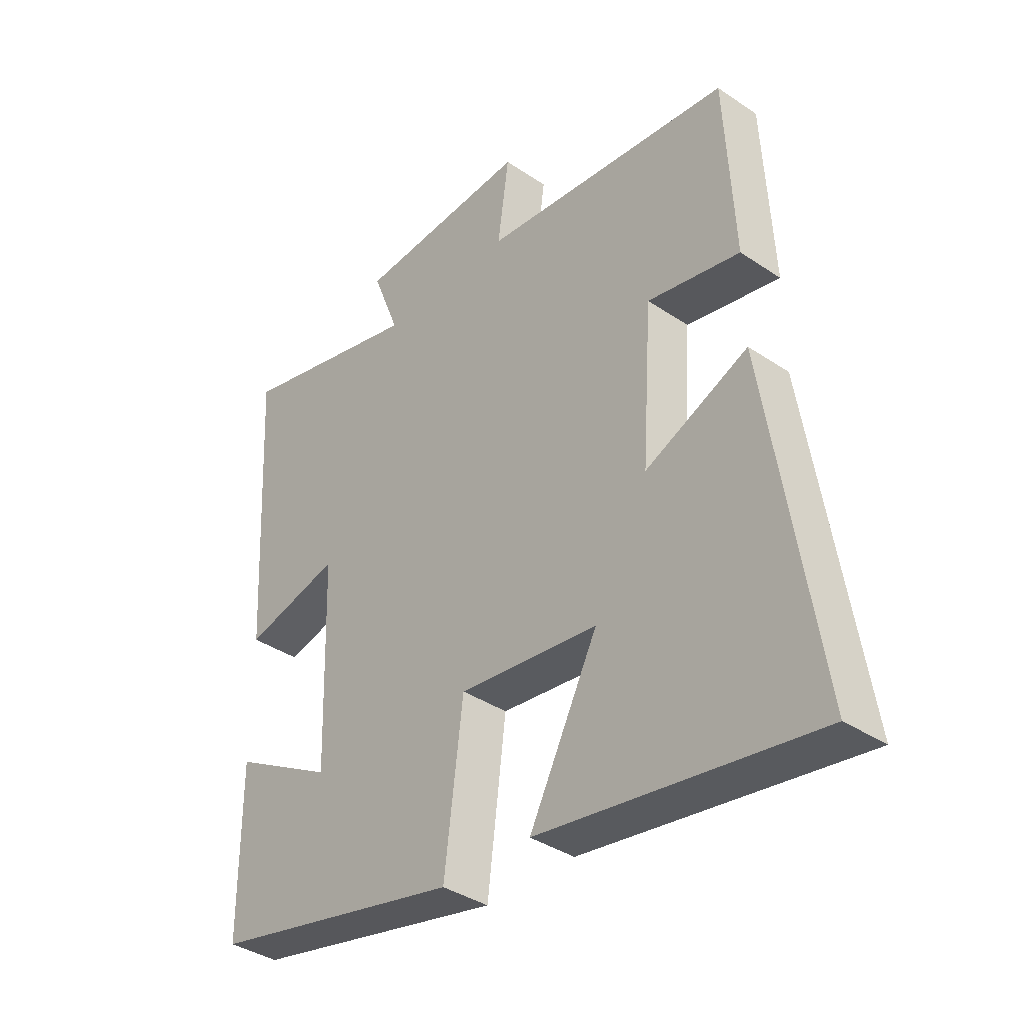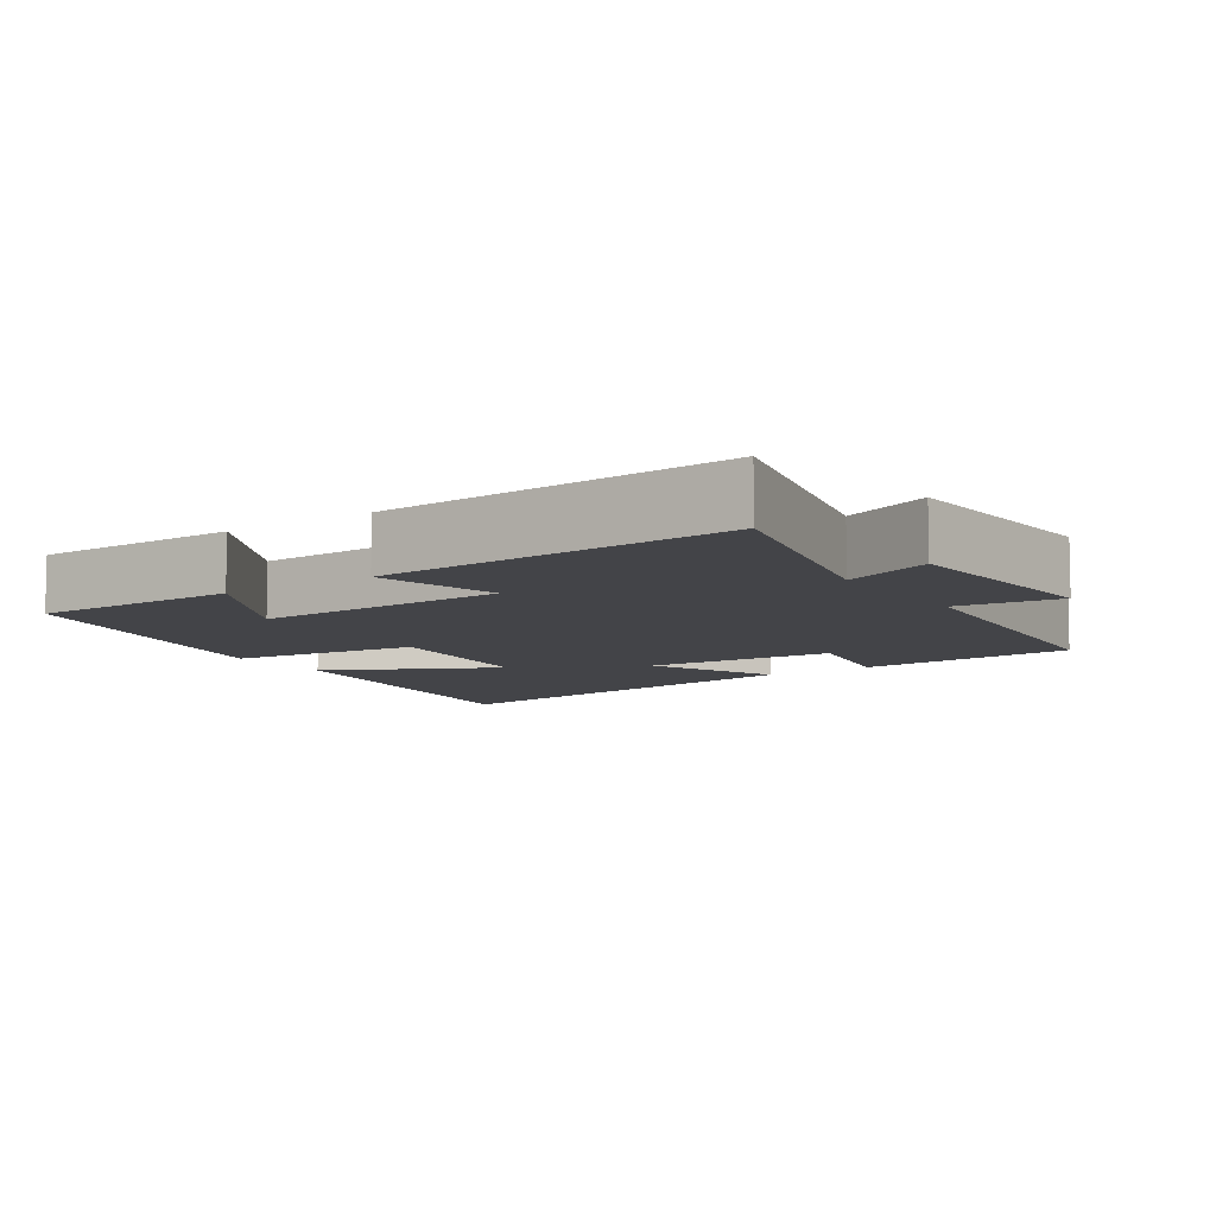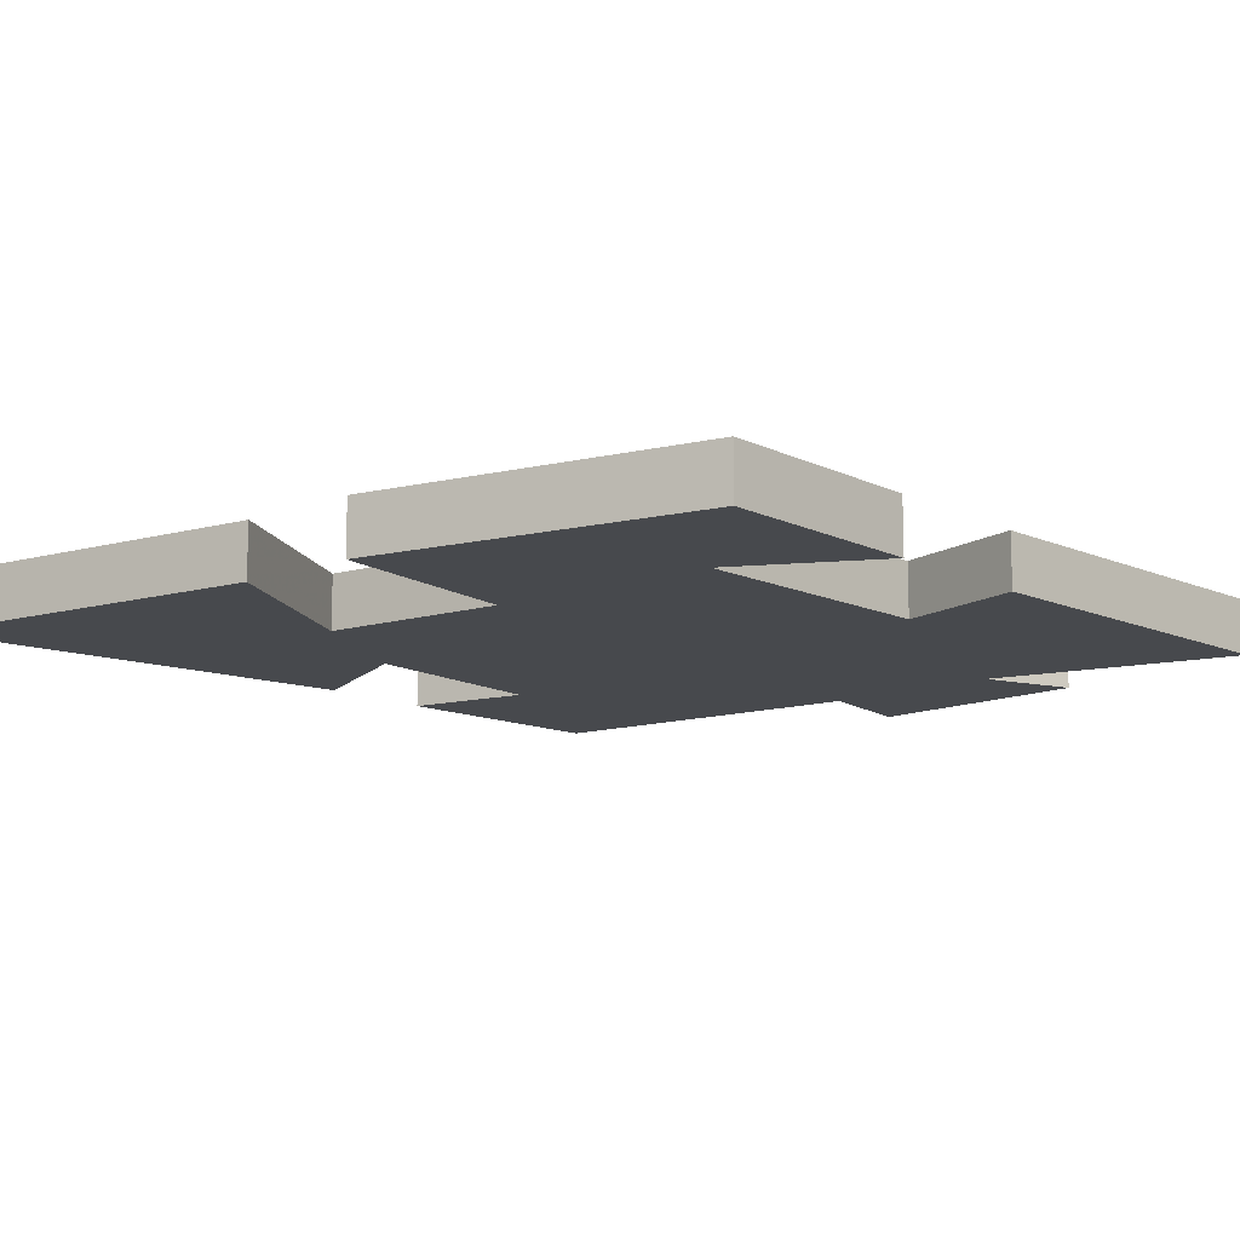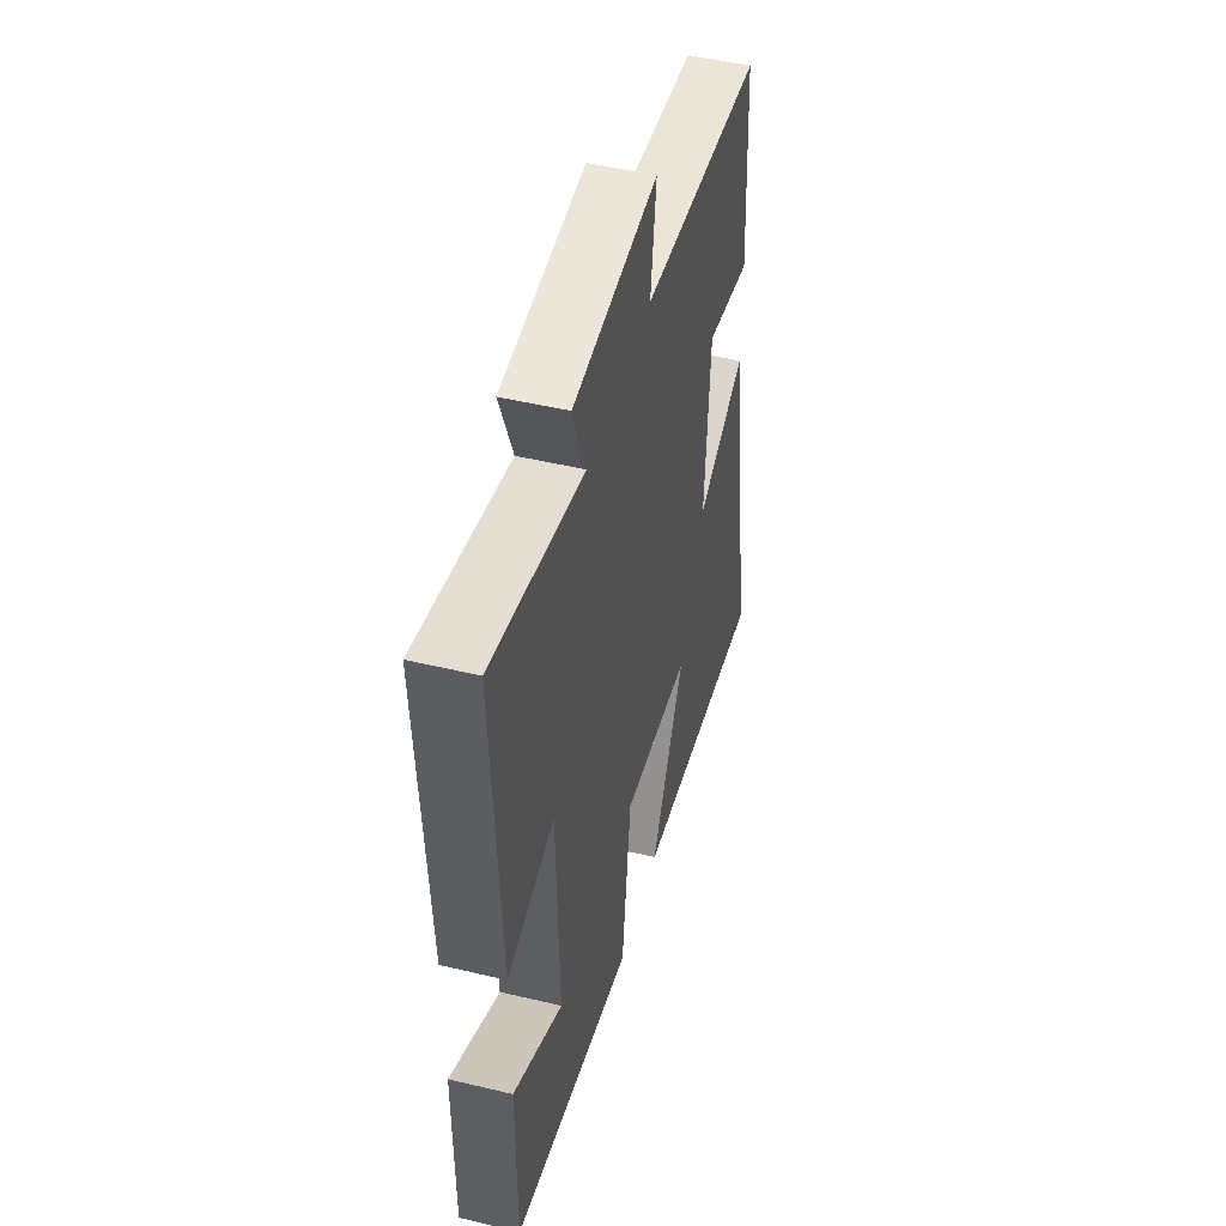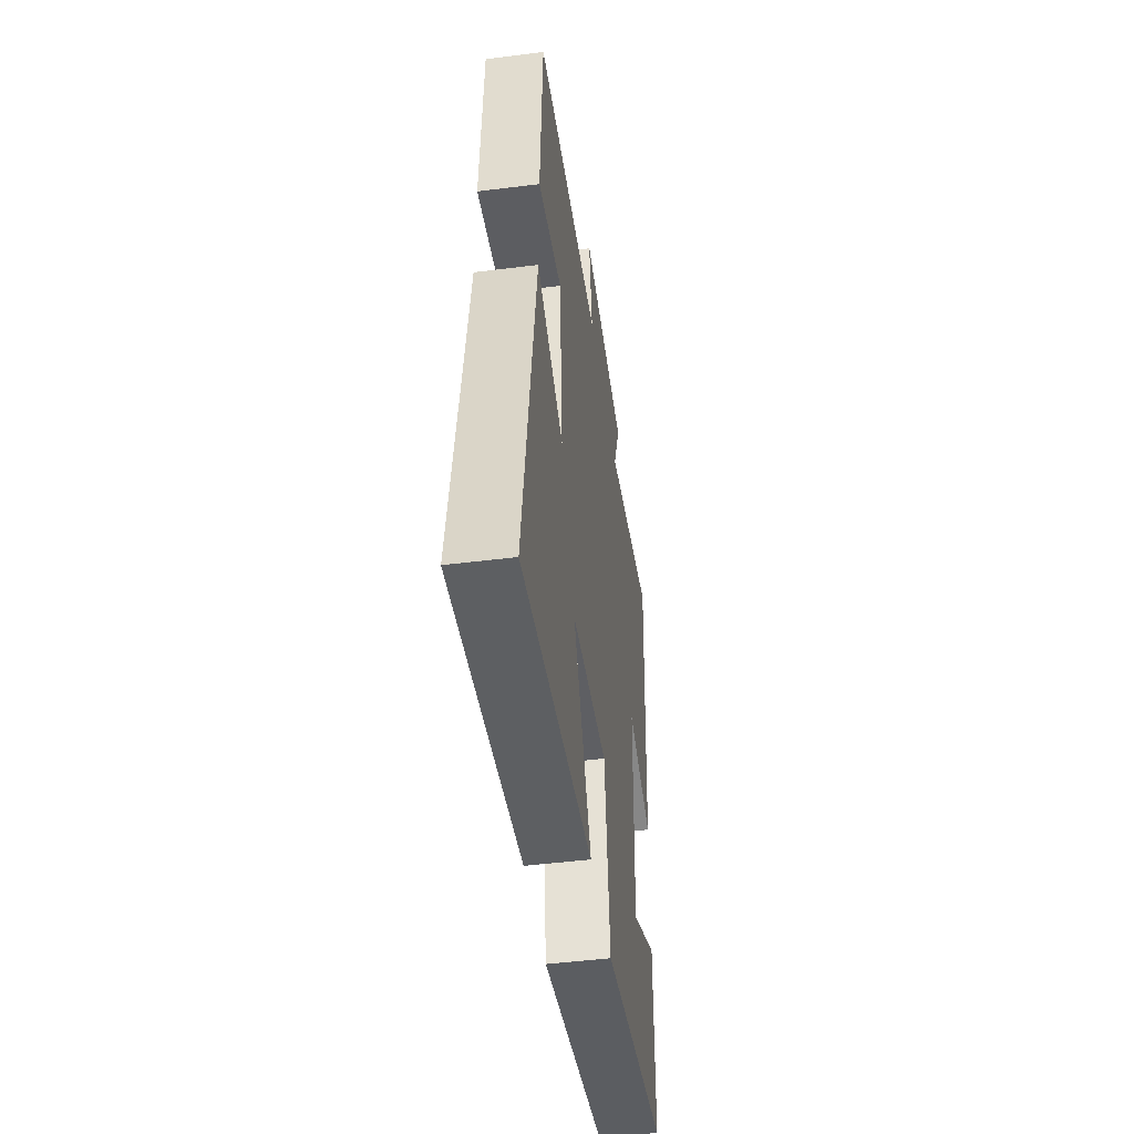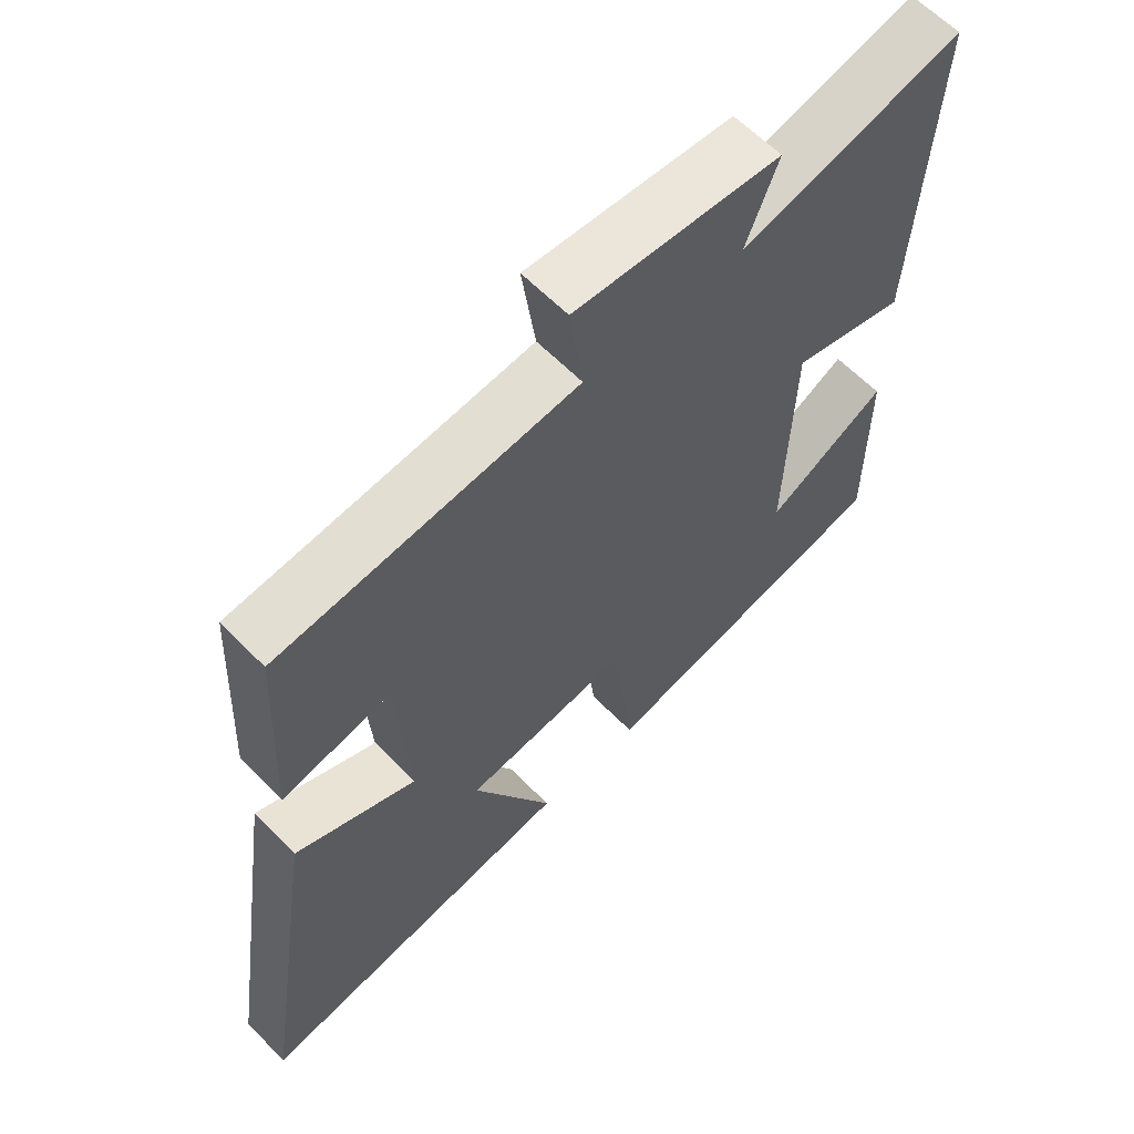
<metadata>
{"format":"obj","ext":"obj","renderer":"f3d","projection":"perspective","resolution":1024,"background":"white","views":[{"elev":-37.4,"azim":49.1,"up":"+Z"},{"elev":-8.3,"azim":-55.9,"up":"+Y"},{"elev":-12.3,"azim":-138.8,"up":"+Y"},{"elev":48.8,"azim":-75.1,"up":"+Z"},{"elev":-48.2,"azim":98.0,"up":"+Z"},{"elev":61.6,"azim":135.9,"up":"+Z"}]}
</metadata>
<code>
v -0.5 0.07 -0.403
v -0.5 0.07 -0.118
v -0.32 0.07 -0.218
v -0.33 0.07 0.134
v -0.5 0.07 0.09
v -0.526 0.07 0.581
v -0.196 0.07 0.5
v -0.244 0.07 0.623
v 0.062 0.07 0.645
v 0.042 0.07 0.5
v 0.484 0.07 0.456
v 0.5 0.07 0.149
v 0.337 0.07 0.181
v 0.319 0.07 -0.085
v 0.5 0.07 -0.005
v 0.588 0.07 -0.573
v 0.103 0.07 -0.5
v 0.224 0.07 -0.264
v -0.022 0.07 -0.236
v -0.055 0.07 -0.5
v -0.5 0 -0.403
v -0.5 0 -0.118
v -0.32 0 -0.218
v -0.33 0 0.134
v -0.5 0 0.09
v -0.526 0 0.581
v -0.196 0 0.5
v -0.244 0 0.623
v 0.062 0 0.645
v 0.042 0 0.5
v 0.484 0 0.456
v 0.5 0 0.149
v 0.337 0 0.181
v 0.319 0 -0.085
v 0.5 0 -0.005
v 0.588 0 -0.573
v 0.103 0 -0.5
v 0.224 0 -0.264
v -0.022 0 -0.236
v -0.055 0 -0.5
f 19 20 1
f 15 16 17 18
f 14 15 18 19
f 13 14 19 1
f 10 11 12 13
f 7 8 9 10
f 7 10 13
f 4 5 6 7
f 3 4 7 13
f 1 2 3
f 1 3 13
f 21 40 39
f 38 37 36 35
f 39 38 35 34
f 21 39 34 33
f 33 32 31 30
f 30 29 28 27
f 33 30 27
f 27 26 25 24
f 33 27 24 23
f 23 22 21
f 33 23 21
f 1 21 22 2
f 2 22 23 3
f 3 23 24 4
f 4 24 25 5
f 5 25 26 6
f 6 26 27 7
f 7 27 28 8
f 8 28 29 9
f 9 29 30 10
f 10 30 31 11
f 11 31 32 12
f 12 32 33 13
f 13 33 34 14
f 14 34 35 15
f 15 35 36 16
f 16 36 37 17
f 17 37 38 18
f 18 38 39 19
f 19 39 40 20
f 20 40 21 1

</code>
